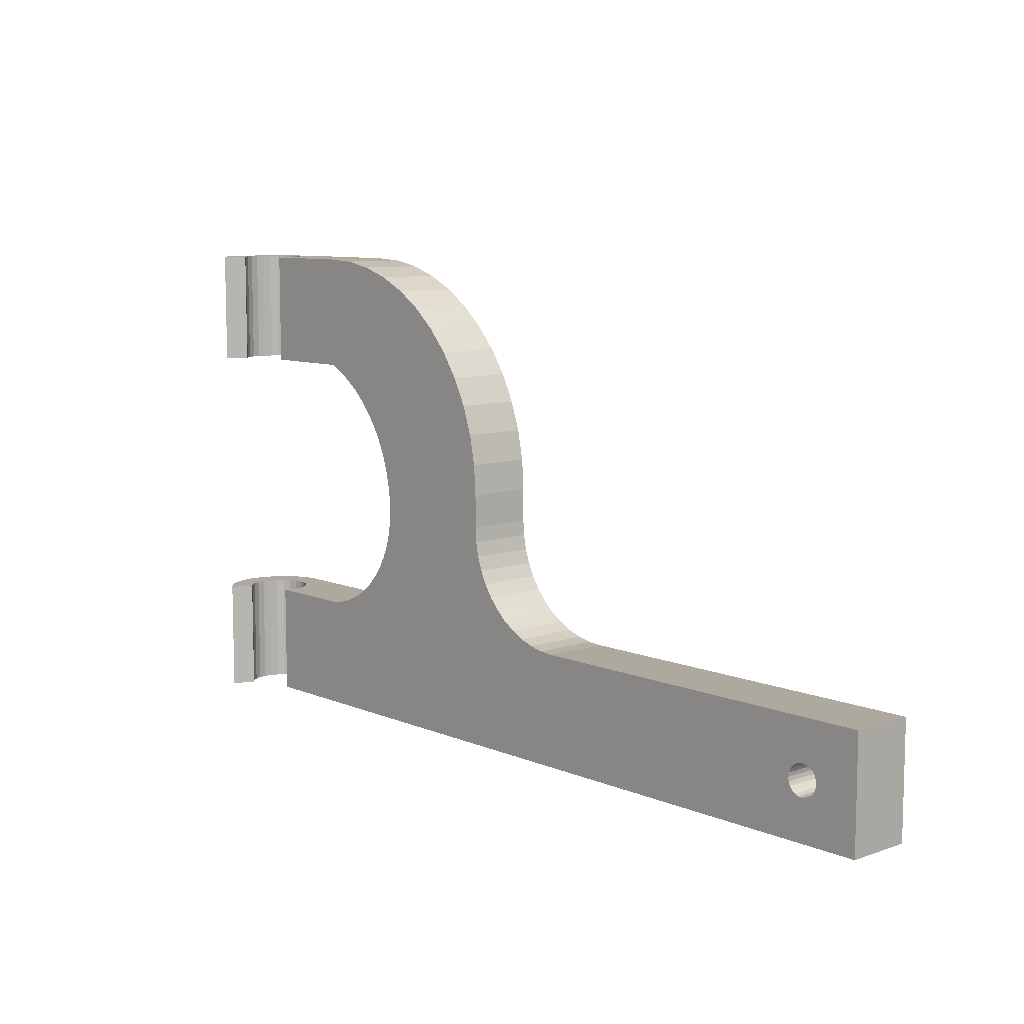
<metadata>
{"format":"obj","ext":"obj","renderer":"f3d","projection":"perspective","resolution":1024,"background":"white","views":[{"elev":9.0,"azim":-132.2,"up":"+Z"}]}
</metadata>
<code>
v -20.09 8.39 27.78
v -25.03 8.39 31.23
v -7.922 8.39 28.85
v -9.324 8.39 31.23
v 40.48 2.902 62.7
v 43.28 6.728 62.7
v 43.19 7.402 62.7
v 26.14 7.65 21.73
v 26.16 7.818 21.73
v 43.19 7.402 21.73
v 26.2 8.154 21.73
v 26.24 8.234 21.73
v 43.28 8.074 21.73
v -20.09 8.39 25.18
v -7.922 8.39 21.73
v -25.03 8.39 21.73
v 43.54 6.102 62.7
v 35.36 8.39 53.2
v 40.48 2.902 53.2
v 35.36 2.902 53.2
v -21.39 2.902 26.48
v -21.34 8.39 26.14
v -21.39 8.39 26.48
v -21.34 2.902 26.14
v 43.95 5.564 62.7
v 44.49 5.15 62.7
v 45.12 4.89 62.7
v -19.75 8.39 25.22
v -4.214 8.39 24.32
v -19.75 8.39 27.74
v -4.214 8.39 26.27
v -5.45 8.39 27.13
v -19.44 8.39 27.61
v -3.96 8.39 26.23
v -4.046 8.39 26.25
v -5.45 8.39 23.45
v 24.1 2.902 21.73
v 40.48 2.902 21.73
v 25.34 2.902 22.59
v -7.956 8.312 21.73
v -7.978 8.144 21.73
v -8.656 7.018 21.73
v 24.1 4.274 21.73
v -8.656 4.274 21.73
v -8.656 2.902 21.73
v -25.03 2.902 21.73
v 24.78 5.4 21.73
v -19.17 2.902 25.56
v -18.96 8.39 25.83
v -19.17 8.39 25.56
v -18.96 2.902 25.83
v -18.83 8.39 26.14
v -19.44 2.902 25.35
v -19.44 8.39 25.35
v -18.83 2.902 26.14
v -18.83 8.39 26.82
v -18.79 2.902 26.48
v -18.83 2.902 26.82
v -18.96 2.902 27.13
v -18.96 8.39 27.13
v -18.79 8.39 26.48
v -21.01 8.39 25.56
v -21.21 2.902 25.83
v -21.01 2.902 25.56
v -20.74 2.902 25.35
v -20.74 8.39 25.35
v -21.21 8.39 25.83
v -20.43 2.902 25.22
v -19.75 2.902 25.22
v -20.09 2.902 25.18
v -20.43 8.39 25.22
v -4.258 2.902 24.6
v -4.326 2.902 24.55
v -4.258 2.902 25.98
v -4.326 2.902 26.03
v -19.17 2.902 27.4
v -4.102 2.902 24.8
v -4.154 2.902 24.74
v -4.102 2.902 25.78
v -4.154 2.902 25.85
v -4.46 2.902 26.14
v -19.44 2.902 27.61
v -4.694 2.902 24.35
v -4.78 2.902 24.34
v -4.46 2.902 24.45
v -4.538 2.902 24.42
v -4.538 2.902 26.17
v 10.19 2.902 24.75
v 23.43 2.902 26.48
v 6.388 2.902 31.23
v 9.19 8.39 26.48
v 6.388 8.39 31.23
v 24.9 8.39 26.48
v 20.87 8.39 31.23
v 11.66 8.39 24.75
v 26.3 8.39 24.11
v 40.48 2.902 31.23
v 23.43 2.902 31.23
v -3.972 2.902 25.29
v -3.984 2.902 25.38
v -4.006 2.902 25.54
v -4.038 2.902 25.62
v -3.984 2.902 25.21
v -4.006 2.902 25.04
v -4.038 2.902 24.96
v -3.524 8.39 24.6
v -3.592 8.39 24.55
v -19.17 8.39 27.4
v -3.524 8.39 25.98
v -3.368 8.39 24.8
v -3.368 8.39 25.78
v -3.42 8.39 25.85
v -3.592 8.39 26.03
v -3.726 8.39 26.14
v -3.804 8.39 26.17
v -3.96 8.39 24.35
v -4.046 8.39 24.34
v -3.726 8.39 24.45
v -3.804 8.39 24.42
v -4.948 2.902 24.32
v -6.184 2.902 23.45
v 25.34 2.902 23.24
v 25.42 2.902 23.23
v -4.694 2.902 26.23
v -4.78 2.902 26.25
v -19.75 2.902 27.74
v -3.238 8.39 25.29
v -3.25 8.39 25.21
v -3.272 8.39 25.54
v -3.304 8.39 25.62
v -3.42 8.39 24.74
v -3.25 8.39 25.38
v -3.272 8.39 25.04
v -3.304 8.39 24.96
v 15.79 8.39 40.63
v 27.56 8.39 43.24
v 27.37 8.39 41.94
v 15.79 8.39 43.41
v 27.87 8.39 44.52
v 15.71 8.39 39.4
v 27.31 8.39 40.63
v 27.38 8.39 39.51
v 28.3 8.39 45.76
v 16.46 8.39 48.45
v 29.5 8.39 48.09
v 15.96 8.39 45.95
v 30.26 8.39 49.16
v 31.11 8.39 50.16
v 28.84 8.39 46.96
v 13.85 8.39 34.91
v 29.6 8.39 34.44
v 13.04 8.39 33.98
v 28.92 8.39 35.34
v 14.53 8.39 35.93
v 12.11 8.39 33.17
v 30.38 8.39 33.63
v 31.25 8.39 32.92
v 28.35 8.39 36.3
v 15.47 8.39 38.2
v 27.57 8.39 38.41
v 27.9 8.39 37.33
v 15.07 8.39 37.03
v 15.71 2.902 39.4
v 15.47 2.902 38.2
v 15.79 2.902 43.41
v 15.79 2.902 40.63
v 15.07 2.902 37.03
v 13.85 2.902 34.91
v 14.53 2.902 35.93
v 13.04 2.902 33.98
v 17.29 8.39 50.86
v 34.2 8.39 52.59
v 33.09 8.39 51.88
v 18.42 8.39 53.14
v 17.29 2.902 50.86
v 18.42 2.902 53.14
v 32.06 8.39 51.07
v 15.96 2.902 45.95
v 16.46 2.902 48.45
v 25.56 2.902 22.69
v 25.62 2.902 22.76
v 25.5 2.902 22.64
v 25.42 2.902 22.6
v 25.65 2.902 23
v 25.66 2.902 22.92
v 25.65 2.902 22.83
v 25.5 2.902 23.2
v 25.56 2.902 23.15
v 25.62 2.902 23.08
v -20.09 2.902 27.78
v -4.948 2.902 26.27
v -21.21 2.902 27.13
v -25.03 2.902 31.23
v 7.616 8.39 31.31
v 34.27 8.39 31.47
v 35.36 8.39 31.23
v 21.49 8.39 31.27
v -20.43 2.902 27.74
v -20.74 2.902 27.61
v -21.01 2.902 27.4
v 8.822 8.39 31.55
v 20.94 8.39 31.39
v 11.09 8.39 32.49
v 32.19 8.39 32.32
v 9.986 8.39 31.95
v 33.2 8.39 31.83
v -21.34 2.902 26.82
v -21.34 8.39 26.82
v -21.21 8.39 27.13
v -21.01 8.39 27.4
v -20.74 8.39 27.61
v -20.43 8.39 27.74
v 10.19 2.902 23.45
v 10.36 2.902 23.48
v 10.52 2.902 23.54
v 10.65 2.902 24.56
v 10.76 2.902 24.43
v 10.65 2.902 23.65
v 10.36 2.902 24.73
v 10.52 2.902 24.67
v 10.82 2.902 24.27
v 10.76 2.902 23.78
v 12.22 8.39 23.78
v 12.22 8.39 24.43
v 12.12 8.39 23.65
v 12.29 8.39 23.94
v 12.29 8.39 24.27
v 7.722 2.902 21.73
v 9.19 8.39 21.73
v 21.49 2.902 31.27
v 20.94 2.902 31.39
v 7.616 2.902 31.31
v -6.85 2.902 29.5
v -9.324 2.902 31.23
v 8.822 2.902 31.55
v 20.87 2.902 31.23
v 34.27 2.902 31.47
v 10.84 2.902 24.11
v 10.82 2.902 23.94
v 11.83 8.39 23.48
v 27.54 8.39 22.59
v 11.66 8.39 23.45
v 26.3 8.39 21.73
v 11.83 8.39 24.73
v 27.54 8.39 23.24
v -9.324 5.646 31.23
v 27.62 8.39 22.6
v 11.99 8.39 24.67
v 12.12 8.39 24.56
v 27.7 8.39 23.2
v 27.62 8.39 23.23
v 11.99 8.39 23.54
v 9.08 7.896 21.73
v 9.124 8.234 21.73
v 7.722 5.646 21.73
v 27.82 8.39 23.08
v 27.85 8.39 23
v 12.31 8.39 24.11
v 27.77 8.39 22.69
v 27.82 8.39 22.76
v 27.85 8.39 22.83
v 27.86 8.39 22.92
v 27.7 8.39 22.64
v 27.77 8.39 23.15
v 47.63 5.564 53.2
v 46.96 3.056 53.2
v 47.09 5.15 53.2
v 46.47 4.89 53.2
v 45.79 2.902 53.2
v 46.47 4.89 62.7
v 47.09 5.15 62.7
v 47.63 5.564 62.7
v 45.79 4.802 53.2
v 45.79 2.902 62.7
v 46.96 3.056 62.7
v 48.04 3.504 62.7
v 48.39 7.402 62.7
v 48.3 8.074 53.2
v 48.39 7.402 53.2
v 48.3 6.728 62.7
v 48.3 6.728 53.2
v 48.98 4.22 62.7
v 48.04 11.3 62.7
v 48.3 8.074 62.7
v 48.05 6.102 53.2
v 45.79 4.802 62.7
v 48.05 6.102 62.7
v 43.95 5.564 53.2
v 44.49 5.15 53.2
v 43.54 6.102 53.2
v 45.12 4.89 53.2
v 48.04 3.504 53.2
v 48.98 4.22 53.2
v 48.05 8.702 62.7
v 48.05 8.702 53.2
v 47.09 9.654 53.2
v 47.63 9.24 62.7
v 47.09 9.654 62.7
v 49.69 9.652 53.2
v 48.98 10.58 53.2
v 48.04 11.3 53.2
v 47.63 9.24 53.2
v 43.19 7.402 53.2
v 43.28 6.728 53.2
v 19.85 8.39 55.24
v 43.41 8.39 53.2
v 43.28 8.074 53.2
v 50.14 6.236 53.2
v 49.69 5.152 62.7
v 49.69 5.152 53.2
v 50.14 6.236 62.7
v 50.29 7.402 53.2
v 50.29 7.402 62.7
v 49.69 9.652 62.7
v 48.98 10.58 62.7
v 50.14 8.566 62.7
v 50.14 8.566 53.2
v 31.25 2.902 32.92
v 12.11 2.902 33.17
v 11.09 2.902 32.49
v 32.19 2.902 32.32
v 9.986 2.902 31.95
v 29.6 2.902 34.44
v 30.38 2.902 33.63
v 33.2 2.902 31.83
v 35.36 2.902 31.23
v 43.41 8.39 21.73
v 43.28 8.074 31.23
v 43.19 7.402 31.23
v 43.41 8.39 31.23
v 30.31 2.902 62.1
v 27.89 2.902 61.31
v 25.6 2.902 60.21
v 23.47 2.902 58.81
v 32.82 2.902 62.57
v 35.36 2.902 62.7
v 21.54 2.902 57.15
v 34.2 2.902 52.59
v 33.09 2.902 51.88
v 19.85 2.902 55.24
v 43.28 8.074 62.7
v 35.36 8.39 62.7
v 43.41 8.39 62.7
v 27.38 2.902 39.51
v 27.57 2.902 38.41
v 27.9 2.902 37.33
v 27.37 2.902 41.94
v 27.31 2.902 40.63
v 28.92 2.902 35.34
v 28.35 2.902 36.3
v 31.11 2.902 50.16
v 30.26 2.902 49.16
v 29.5 2.902 48.09
v 32.06 2.902 51.07
v 28.84 2.902 46.96
v 27.87 2.902 44.52
v 27.56 2.902 43.24
v 28.3 2.902 45.76
v 48.3 8.074 31.23
v 48.04 11.3 31.23
v 48.05 8.702 31.23
v 48.05 8.702 21.73
v 48.3 8.074 21.73
v 47.09 9.654 21.73
v 47.63 9.24 31.23
v 47.09 9.654 31.23
v 48.98 10.58 21.73
v 49.69 9.652 21.73
v 48.98 4.22 21.73
v 48.04 11.3 21.73
v 47.63 9.24 21.73
v 48.39 7.402 21.73
v 46.96 3.056 21.73
v 47.63 5.564 21.73
v 48.04 3.504 21.73
v 48.05 6.102 21.73
v 48.3 6.728 21.73
v 47.63 5.564 31.23
v 47.09 5.15 21.73
v 47.09 5.15 31.23
v 48.05 6.102 31.23
v 48.3 6.728 31.23
v 50.14 6.236 21.73
v 49.69 5.152 31.23
v 49.69 5.152 21.73
v 50.14 6.236 31.23
v 50.29 7.402 21.73
v 48.98 4.22 31.23
v 50.29 7.402 31.23
v 49.69 9.652 31.23
v 48.98 10.58 31.23
v 50.14 8.566 31.23
v 50.14 8.566 21.73
v 43.28 6.728 21.73
v 43.28 6.728 31.23
v 43.95 5.564 21.73
v 44.49 5.15 21.73
v 43.54 6.102 21.73
v 45.12 4.89 21.73
v 45.79 4.802 21.73
v 45.12 4.89 31.23
v 45.79 4.802 31.23
v 45.79 2.902 21.73
v 45.79 2.902 31.23
v 46.47 4.89 21.73
v 46.47 4.89 31.23
v 43.95 5.564 31.23
v 44.49 5.15 31.23
v 43.54 6.102 31.23
v 48.04 3.504 31.23
v 46.96 3.056 31.23
v 32.82 8.39 62.57
v 27.89 8.39 61.31
v 30.31 8.39 62.1
v 25.6 8.39 60.21
v 23.47 8.39 58.81
v 21.54 8.39 57.15
v 48.39 7.402 31.23
f 303 307 7
f 341 7 307
f 10 13 329
f 328 329 13
f 307 306 341
f 343 341 306
f 13 327 328
f 330 328 327
f 413 306 415
f 174 305 18
f 417 306 305
f 18 172 174
f 257 327 262
f 127 226 128
f 414 306 413
f 412 306 414
f 415 306 416
f 416 306 417
f 259 327 263
f 342 306 412
f 243 241 327
f 343 306 342
f 260 327 259
f 330 327 196
f 16 62 66
f 263 327 247
f 264 327 256
f 247 327 241
f 16 71 14
f 262 327 261
f 229 242 243
f 261 327 260
f 259 223 260
f 16 67 62
f 196 327 93
f 16 22 67
f 16 2 209
f 243 242 241
f 223 259 225
f 16 66 71
f 29 28 117
f 3 32 1
f 93 327 96
f 256 327 257
f 118 240 119
f 115 244 114
f 250 327 264
f 114 248 113
f 112 60 109
f 96 327 245
f 119 240 116
f 244 251 248
f 245 327 251
f 251 327 250
f 209 2 210
f 16 23 22
f 210 2 211
f 113 108 114
f 16 208 23
f 16 209 208
f 262 258 257
f 110 225 131
f 211 2 212
f 212 2 1
f 18 305 306
f 35 95 34
f 227 257 258
f 34 244 115
f 240 241 242
f 264 249 250
f 249 264 224
f 249 109 248
f 115 33 34
f 109 249 112
f 263 225 259
f 116 242 117
f 106 49 131
f 247 252 263
f 112 249 111
f 256 224 264
f 117 242 29
f 133 61 128
f 113 248 109
f 261 258 262
f 118 50 107
f 91 96 95
f 252 106 225
f 225 263 252
f 91 92 93
f 258 261 226
f 50 118 54
f 241 240 247
f 242 116 240
f 245 95 96
f 93 96 91
f 60 111 56
f 31 95 35
f 107 50 106
f 92 91 3
f 240 118 252
f 35 30 31
f 119 54 118
f 260 226 261
f 117 28 116
f 94 194 197
f 202 197 194
f 92 3 4
f 223 133 226
f 225 110 223
f 257 227 256
f 106 252 107
f 107 252 118
f 227 129 224
f 224 111 249
f 128 226 133
f 128 61 127
f 226 127 258
f 224 256 227
f 258 127 227
f 111 60 112
f 226 260 223
f 131 225 106
f 111 224 130
f 130 56 111
f 132 61 129
f 129 227 132
f 134 52 133
f 129 56 130
f 110 52 134
f 127 61 132
f 4 3 2
f 131 49 110
f 133 223 134
f 196 93 94
f 1 2 3
f 15 14 36
f 244 34 95
f 31 32 91
f 94 93 92
f 248 114 244
f 116 54 119
f 251 244 245
f 91 95 31
f 248 250 249
f 252 247 240
f 95 245 244
f 250 248 251
f 114 33 115
f 33 114 108
f 202 201 195
f 229 29 242
f 108 109 60
f 54 116 28
f 34 30 35
f 16 14 15
f 109 108 113
f 92 194 94
f 171 174 172
f 31 1 32
f 3 91 32
f 195 197 202
f 94 197 196
f 52 110 49
f 206 195 201
f 29 229 36
f 194 201 202
f 28 29 14
f 36 14 29
f 15 36 229
f 132 227 127
f 130 224 129
f 134 223 110
f 204 206 205
f 195 196 197
f 201 205 206
f 205 203 204
f 203 155 157
f 157 204 203
f 177 148 171
f 171 173 177
f 144 171 148
f 171 172 173
f 141 140 135
f 152 150 151
f 162 159 161
f 161 158 162
f 154 162 158
f 160 161 159
f 158 153 154
f 142 160 140
f 156 157 155
f 159 140 160
f 151 156 152
f 150 154 153
f 155 152 156
f 153 151 150
f 149 143 146
f 147 145 144
f 146 145 149
f 138 146 143
f 144 148 147
f 146 144 145
f 138 143 139
f 135 138 136
f 139 136 138
f 140 141 142
f 135 137 141
f 135 136 137
f 61 133 52
f 56 129 61
f 49 106 50
f 30 34 33
f 1 31 30
f 198 212 190
f 1 190 212
f 38 403 97
f 237 231 230
f 97 89 38
f 404 97 403
f 163 344 348
f 165 358 178
f 165 356 358
f 355 178 358
f 168 349 169
f 166 357 165
f 166 347 357
f 178 355 353
f 356 165 357
f 175 354 339
f 179 351 175
f 178 353 179
f 354 175 351
f 179 352 351
f 352 179 353
f 170 323 168
f 169 350 167
f 350 169 349
f 167 346 164
f 346 167 350
f 237 230 326
f 334 337 19
f 349 168 323
f 348 166 163
f 344 163 345
f 166 348 347
f 164 345 163
f 345 164 346
f 176 20 340
f 20 19 340
f 337 340 19
f 175 339 338
f 175 338 176
f 20 176 338
f 335 331 19
f 5 336 335
f 5 335 19
f 333 334 19
f 331 332 19
f 332 333 19
f 323 170 324
f 98 326 230
f 236 98 230
f 231 237 235
f 102 101 217
f 235 325 322
f 325 235 237
f 321 322 325
f 233 190 191
f 90 236 232
f 320 318 319
f 319 324 170
f 198 190 193
f 322 321 320
f 324 319 318
f 318 320 321
f 88 219 122
f 190 233 234
f 220 216 187
f 234 193 190
f 326 98 89
f 97 326 89
f 236 90 89
f 98 236 89
f 79 102 217
f 274 5 269
f 19 269 5
f 82 76 81
f 228 37 213
f 45 121 70
f 238 239 186
f 46 21 207
f 90 234 233
f 228 213 120
f 181 180 38
f 181 186 239
f 104 103 57
f 186 185 238
f 180 181 222
f 185 184 238
f 239 222 181
f 222 239 104
f 103 99 57
f 239 238 99
f 99 103 239
f 103 104 239
f 80 79 216
f 77 78 218
f 104 105 222
f 73 85 215
f 238 221 99
f 217 216 79
f 89 88 122
f 74 80 216
f 218 222 77
f 78 72 218
f 182 183 38
f 219 220 123
f 75 74 220
f 220 219 81
f 100 101 57
f 81 75 220
f 77 105 55
f 221 217 101
f 186 181 38
f 79 80 59
f 48 53 85
f 236 230 232
f 231 232 230
f 72 73 215
f 101 100 221
f 120 121 228
f 124 125 126
f 221 238 184
f 184 189 221
f 102 79 58
f 80 74 59
f 216 220 74
f 232 231 235
f 45 228 121
f 121 120 70
f 216 217 188
f 190 126 191
f 90 233 191
f 78 77 51
f 105 104 55
f 105 77 222
f 100 99 221
f 120 84 69
f 219 88 124
f 99 100 57
f 124 87 219
f 184 185 38
f 123 122 219
f 37 39 213
f 57 55 104
f 213 214 83
f 87 124 82
f 214 213 39
f 214 215 85
f 84 83 69
f 90 191 88
f 222 218 180
f 87 81 219
f 85 86 214
f 83 86 53
f 86 83 214
f 85 73 48
f 72 78 51
f 73 72 48
f 123 187 38
f 39 183 214
f 125 191 126
f 215 214 183
f 182 180 218
f 88 89 90
f 89 122 38
f 218 215 182
f 83 84 213
f 215 218 72
f 75 81 76
f 217 221 189
f 189 188 217
f 188 187 216
f 86 85 53
f 101 102 58
f 46 24 21
f 191 125 88
f 192 200 193
f 125 124 88
f 183 182 215
f 187 123 220
f 84 120 213
f 46 70 68
f 46 192 193
f 46 207 192
f 46 68 65
f 51 48 72
f 69 70 120
f 55 51 77
f 46 65 64
f 185 186 38
f 200 199 193
f 199 198 193
f 189 184 38
f 187 188 38
f 188 189 38
f 37 38 39
f 46 45 70
f 46 63 24
f 46 64 63
f 53 69 83
f 183 39 38
f 180 182 38
f 126 82 124
f 122 123 38
f 58 57 101
f 81 87 82
f 74 75 76
f 76 59 74
f 59 58 79
f 7 342 5
f 336 5 342
f 314 282 309
f 343 342 341
f 341 342 7
f 311 313 316
f 309 311 314
f 316 314 311
f 315 283 282
f 282 314 315
f 297 294 283
f 283 298 297
f 275 276 272
f 284 283 294
f 276 282 277
f 276 277 280
f 275 272 271
f 276 280 287
f 5 286 27
f 287 272 276
f 274 275 270
f 271 270 275
f 274 270 286
f 286 5 274
f 282 283 277
f 277 283 284
f 5 27 26
f 5 26 25
f 5 25 17
f 5 6 7
f 5 17 6
f 394 10 395
f 329 395 10
f 304 303 6
f 7 6 303
f 398 394 409
f 395 409 394
f 290 304 17
f 6 17 304
f 396 398 407
f 409 407 398
f 288 290 25
f 17 25 290
f 26 288 25
f 408 396 407
f 396 408 397
f 288 26 289
f 27 289 26
f 401 397 408
f 397 401 399
f 289 27 291
f 399 401 400
f 402 400 401
f 291 27 273
f 286 273 27
f 388 410 375
f 375 369 388
f 282 276 292
f 292 293 282
f 310 299 308
f 273 269 19
f 308 317 312
f 317 308 299
f 299 310 293
f 19 291 273
f 19 289 291
f 19 288 289
f 19 290 288
f 307 303 18
f 19 303 304
f 306 307 18
f 19 304 290
f 303 19 18
f 20 18 19
f 279 278 301
f 278 295 301
f 292 285 281
f 302 301 295
f 293 279 301
f 293 300 299
f 300 293 301
f 301 302 296
f 292 279 293
f 285 292 265
f 266 265 292
f 292 281 279
f 269 273 268
f 269 268 266
f 266 267 265
f 267 266 268
f 410 411 373
f 373 375 410
f 276 275 266
f 266 292 276
f 403 373 404
f 411 404 373
f 269 266 274
f 275 274 266
f 378 379 380
f 379 378 374
f 272 267 271
f 267 272 265
f 405 406 379
f 380 379 406
f 268 270 267
f 271 267 270
f 400 402 405
f 406 405 402
f 273 286 268
f 270 268 286
f 374 378 376
f 381 376 378
f 265 272 287
f 287 285 265
f 382 377 376
f 285 287 280
f 376 381 382
f 280 281 285
f 277 279 280
f 377 382 372
f 418 372 382
f 281 280 279
f 372 418 363
f 359 363 418
f 284 278 277
f 279 277 278
f 383 387 386
f 389 386 387
f 308 312 311
f 313 311 312
f 385 383 384
f 386 384 383
f 310 308 309
f 311 309 308
f 369 385 388
f 384 388 385
f 293 310 282
f 309 282 310
f 387 393 389
f 392 389 393
f 312 317 313
f 316 313 317
f 393 368 392
f 390 392 368
f 317 299 316
f 314 316 299
f 368 367 390
f 391 390 367
f 299 300 314
f 315 314 300
f 391 370 360
f 315 301 283
f 370 391 367
f 301 315 300
f 364 366 370
f 360 370 366
f 283 301 298
f 296 298 301
f 294 295 284
f 363 359 362
f 361 362 359
f 278 284 295
f 365 366 364
f 364 371 365
f 297 298 296
f 296 302 297
f 362 361 371
f 365 371 361
f 297 302 294
f 295 294 302
f 335 336 412
f 342 412 336
f 331 335 414
f 412 414 335
f 332 331 413
f 414 413 331
f 333 332 415
f 413 415 332
f 334 333 416
f 415 416 333
f 337 334 417
f 416 417 334
f 417 305 340
f 340 337 417
f 305 174 176
f 176 340 305
f 338 172 20
f 18 20 172
f 339 173 338
f 172 338 173
f 354 177 339
f 173 339 177
f 351 148 354
f 177 354 148
f 148 352 147
f 352 148 351
f 147 353 145
f 353 147 352
f 145 355 149
f 355 145 353
f 149 358 143
f 358 149 355
f 143 356 139
f 356 143 358
f 139 357 136
f 357 139 356
f 347 137 357
f 136 357 137
f 348 141 347
f 137 347 141
f 344 142 348
f 141 348 142
f 345 160 344
f 142 344 160
f 346 161 345
f 160 345 161
f 350 158 346
f 161 346 158
f 349 153 350
f 158 350 153
f 323 151 349
f 153 349 151
f 324 156 323
f 151 323 156
f 324 318 156
f 157 156 318
f 318 321 157
f 204 157 321
f 321 325 204
f 206 204 325
f 325 237 206
f 195 206 237
f 237 326 195
f 196 195 326
f 329 196 97
f 326 97 196
f 328 196 329
f 418 360 359
f 330 196 328
f 92 246 90
f 410 418 382
f 410 382 381
f 410 388 418
f 97 401 408
f 359 360 361
f 388 360 418
f 97 402 401
f 97 408 407
f 402 97 404
f 97 395 329
f 360 366 365
f 97 409 395
f 97 407 409
f 365 361 360
f 411 410 378
f 404 406 402
f 411 378 380
f 381 378 410
f 404 411 406
f 380 406 411
f 234 90 246
f 386 389 392
f 246 193 234
f 384 386 390
f 392 390 386
f 390 391 384
f 388 384 391
f 391 360 388
f 246 92 4
f 193 246 2
f 4 2 246
f 375 376 377
f 367 369 370
f 375 372 369
f 375 377 372
f 38 397 399
f 400 403 38
f 403 405 373
f 403 400 405
f 379 373 405
f 38 399 400
f 373 379 374
f 38 394 398
f 38 398 396
f 38 396 397
f 38 10 394
f 47 8 38
f 10 38 8
f 9 8 254
f 13 10 11
f 40 15 254
f 12 11 229
f 327 13 243
f 46 16 42
f 368 385 369
f 385 368 383
f 393 383 368
f 383 393 387
f 369 367 368
f 372 363 370
f 376 375 374
f 373 374 375
f 371 370 362
f 369 372 370
f 363 362 370
f 370 371 364
f 11 9 254
f 8 9 10
f 41 40 253
f 228 255 43
f 255 228 44
f 15 40 16
f 243 12 229
f 254 229 11
f 253 255 41
f 11 12 13
f 42 41 255
f 44 42 255
f 255 253 43
f 45 44 228
f 42 44 46
f 12 243 13
f 229 254 15
f 37 43 38
f 253 254 8
f 254 253 40
f 43 37 228
f 41 42 16
f 8 47 253
f 9 11 10
f 47 43 253
f 44 45 46
f 40 41 16
f 43 47 38
f 46 193 16
f 2 16 193
f 90 232 92
f 194 92 232
f 232 235 194
f 201 194 235
f 235 322 201
f 205 201 322
f 322 320 205
f 203 205 320
f 320 319 203
f 155 203 319
f 319 170 155
f 152 155 170
f 150 152 170
f 170 168 150
f 154 150 168
f 168 169 154
f 162 154 169
f 169 167 162
f 159 162 167
f 167 164 159
f 140 159 164
f 164 163 140
f 135 140 163
f 163 166 135
f 166 165 135
f 138 135 165
f 146 138 165
f 165 178 146
f 144 146 178
f 178 179 144
f 171 144 179
f 179 175 171
f 174 171 175
f 175 176 174
f 199 211 198
f 212 198 211
f 200 210 199
f 211 199 210
f 210 192 209
f 192 210 200
f 209 207 208
f 207 209 192
f 21 23 207
f 208 207 23
f 190 1 126
f 30 126 1
f 126 30 82
f 33 82 30
f 82 33 76
f 108 76 33
f 59 76 60
f 108 60 76
f 58 59 56
f 60 56 59
f 56 61 57
f 57 58 56
f 55 57 52
f 61 52 57
f 52 49 51
f 51 55 52
f 49 50 48
f 48 51 49
f 53 48 54
f 50 54 48
f 69 53 28
f 54 28 53
f 70 69 14
f 28 14 69
f 68 70 71
f 14 71 70
f 65 68 66
f 71 66 68
f 64 65 62
f 66 62 65
f 64 62 63
f 67 63 62
f 63 67 24
f 22 24 67
f 24 22 21
f 23 21 22

</code>
